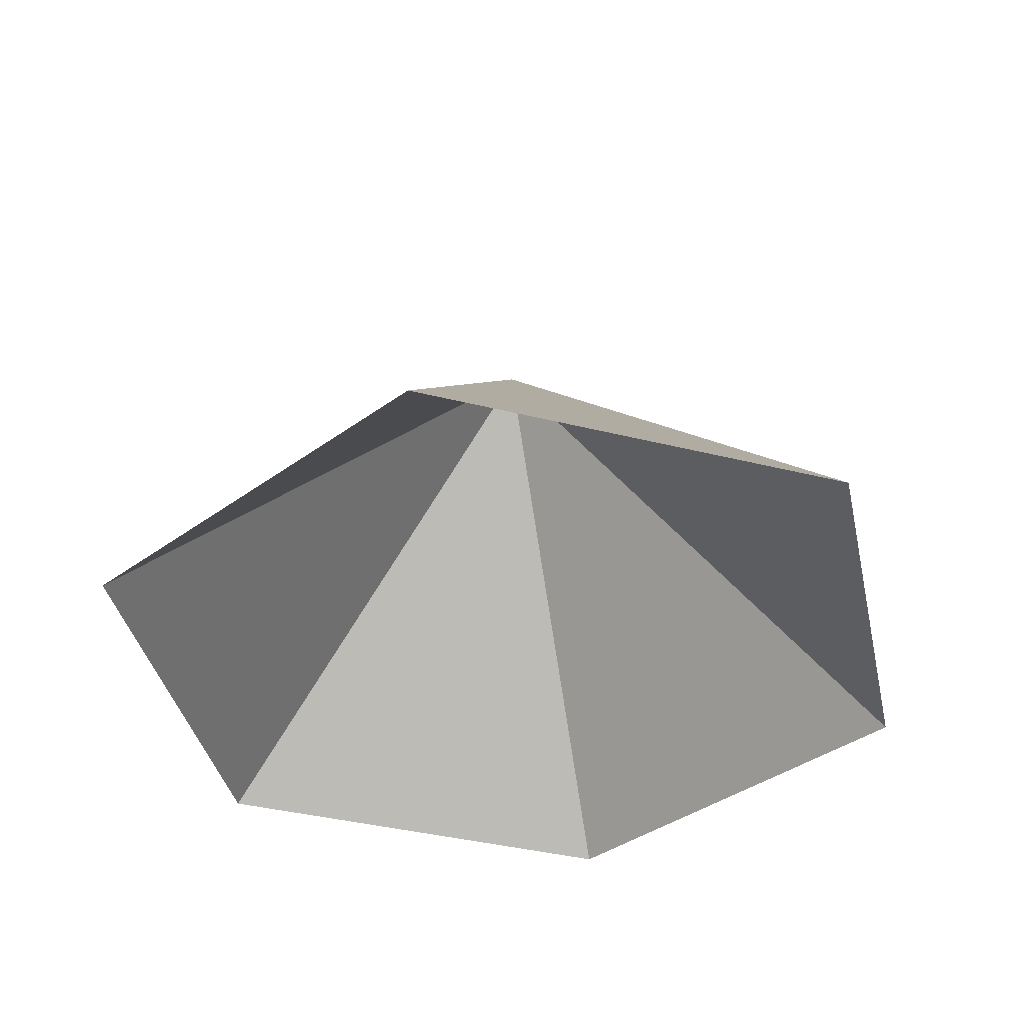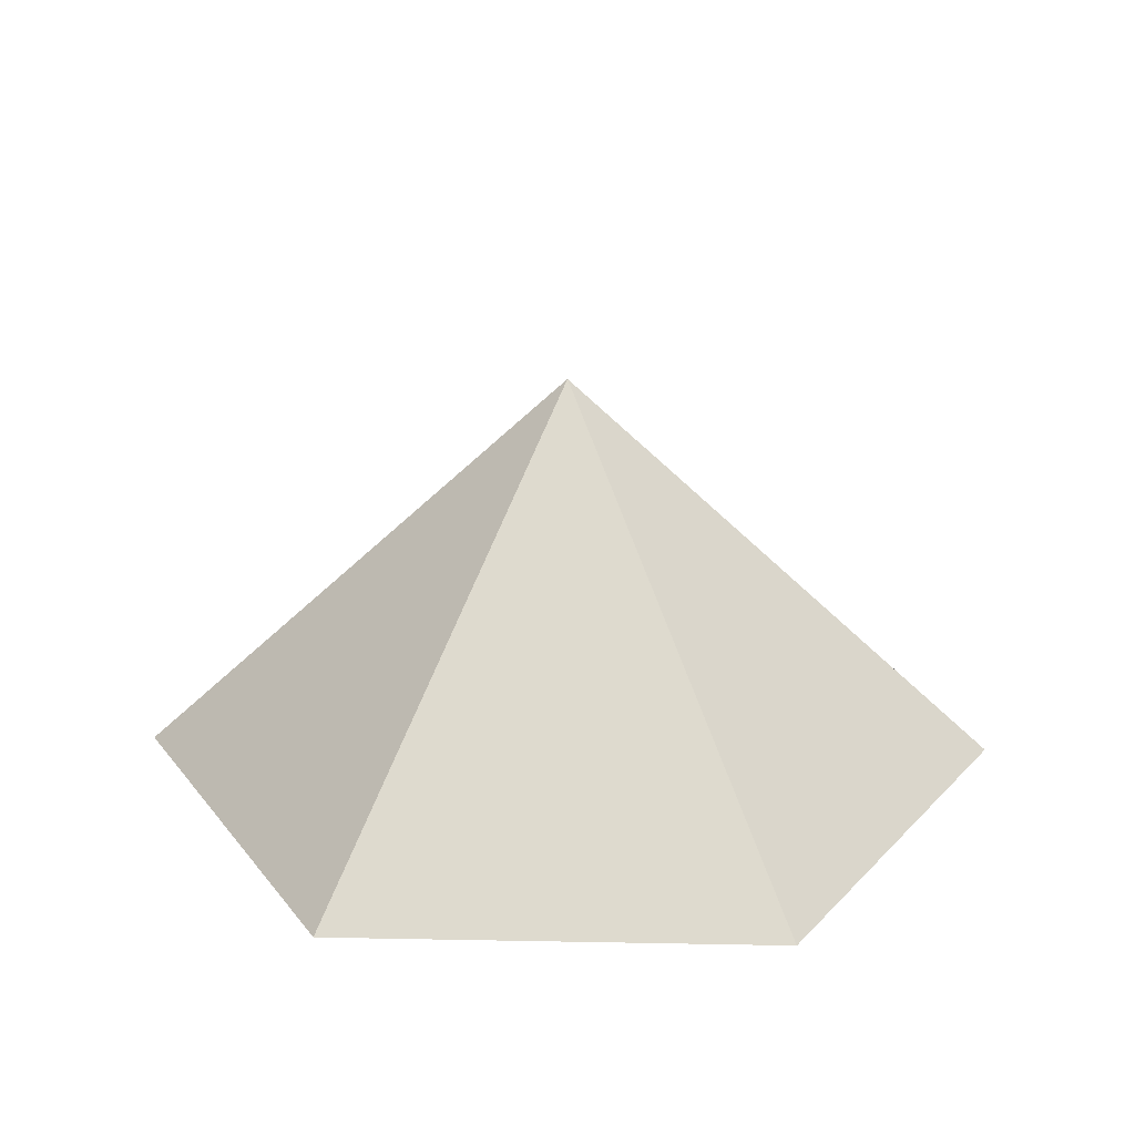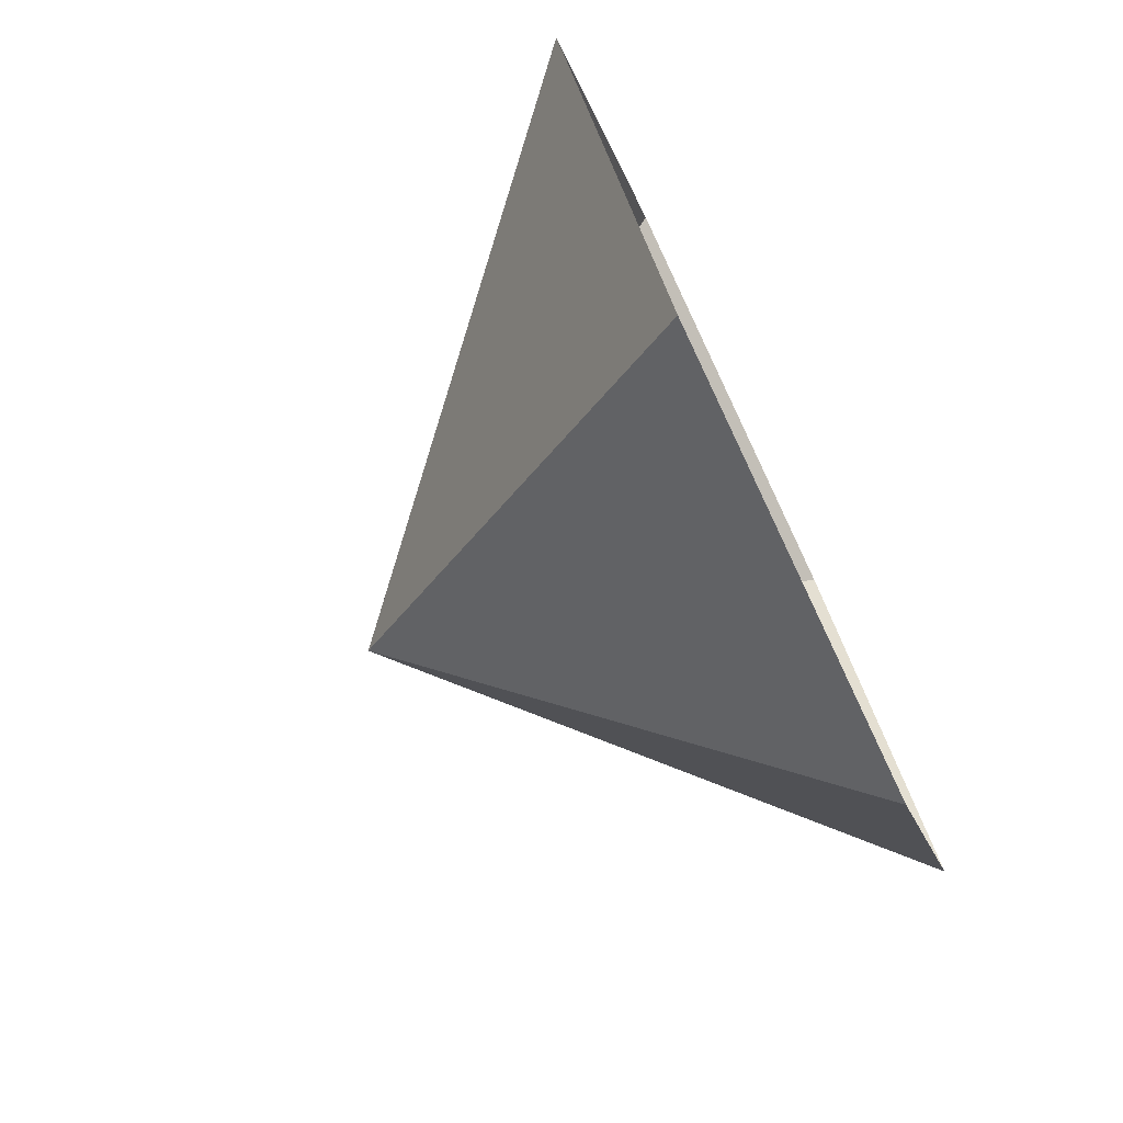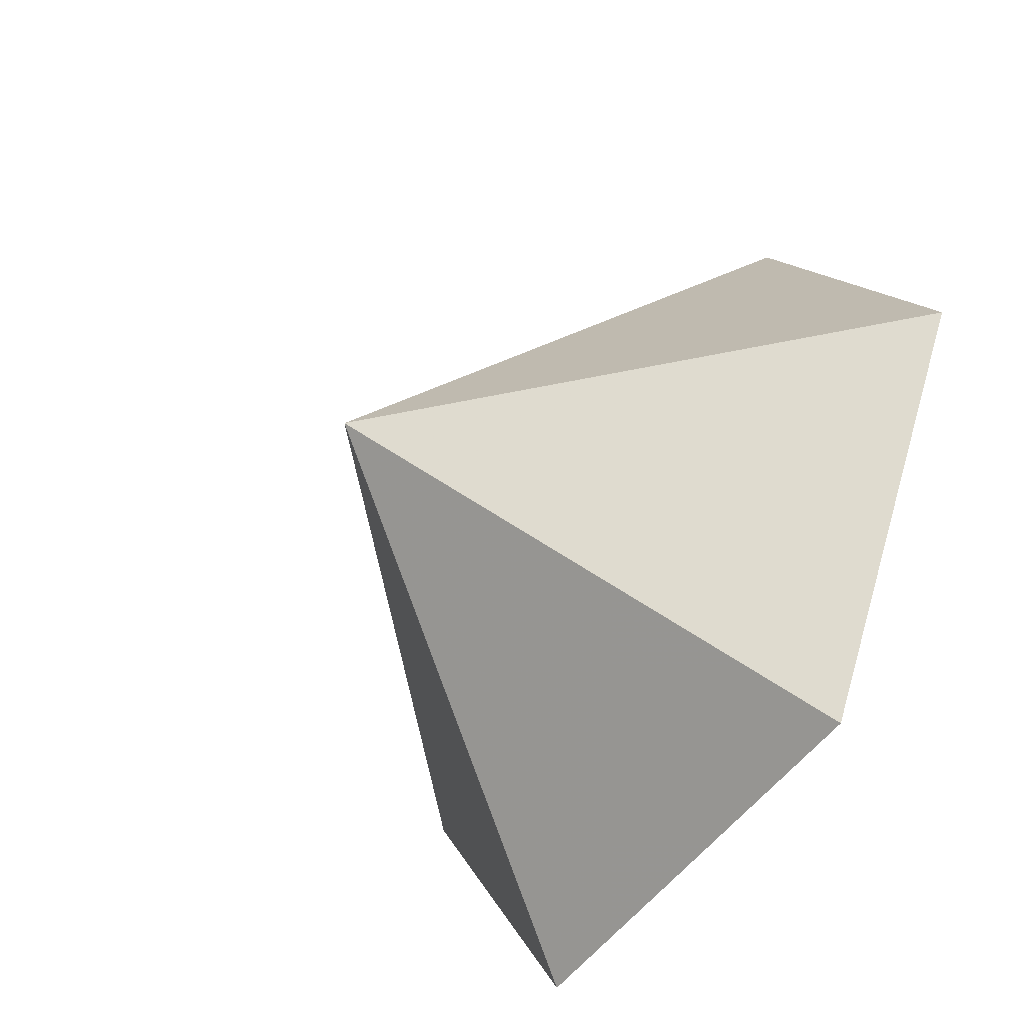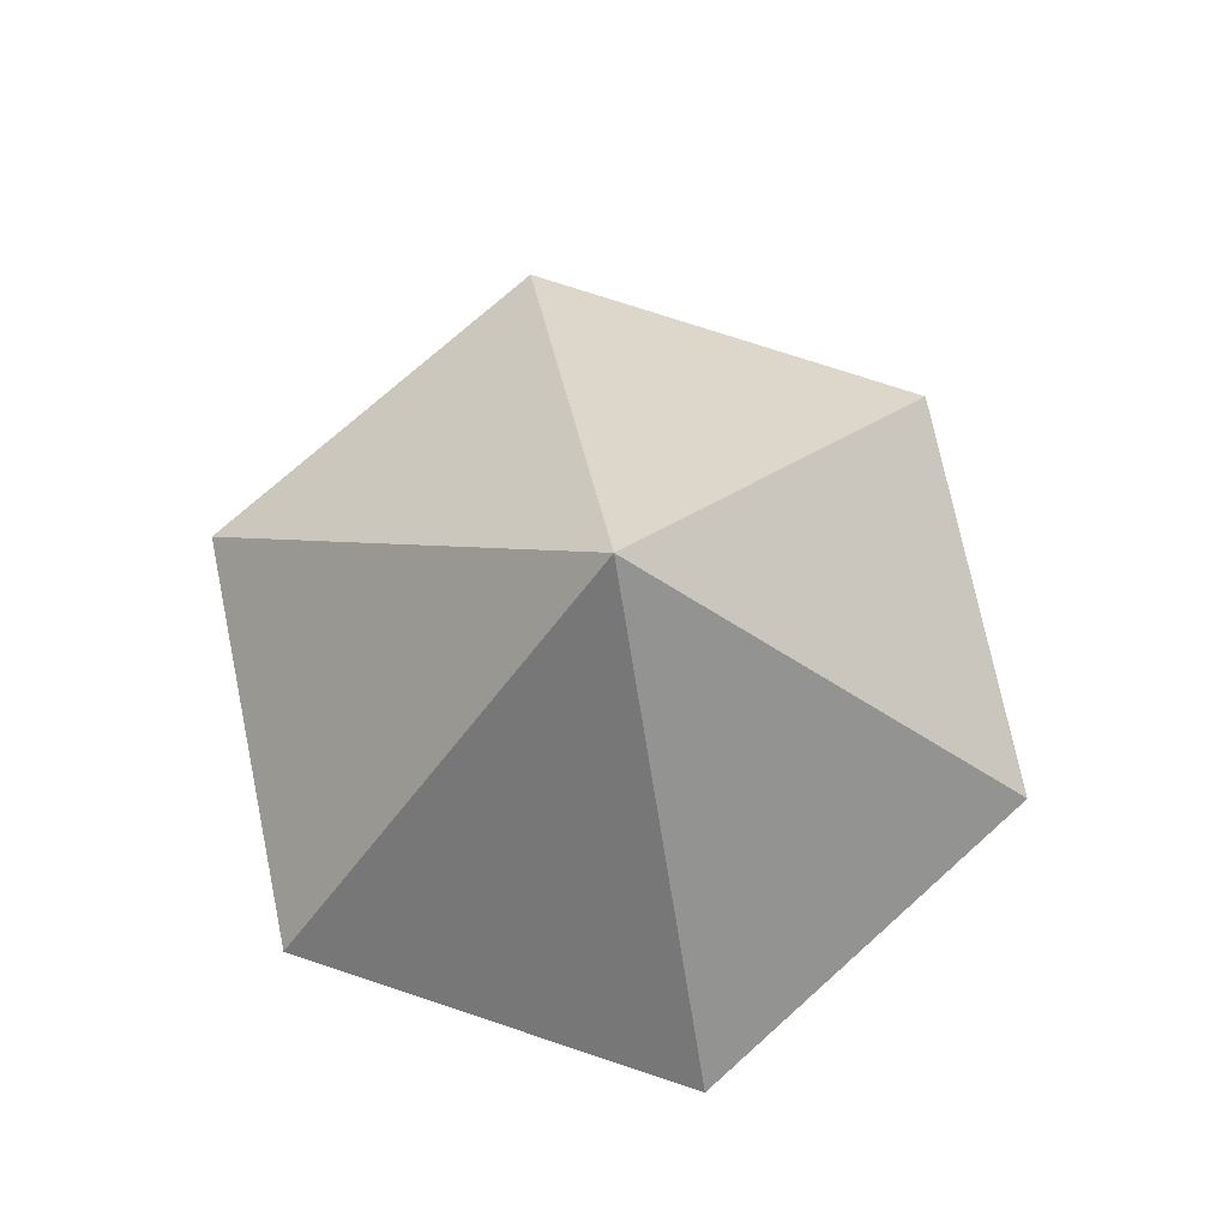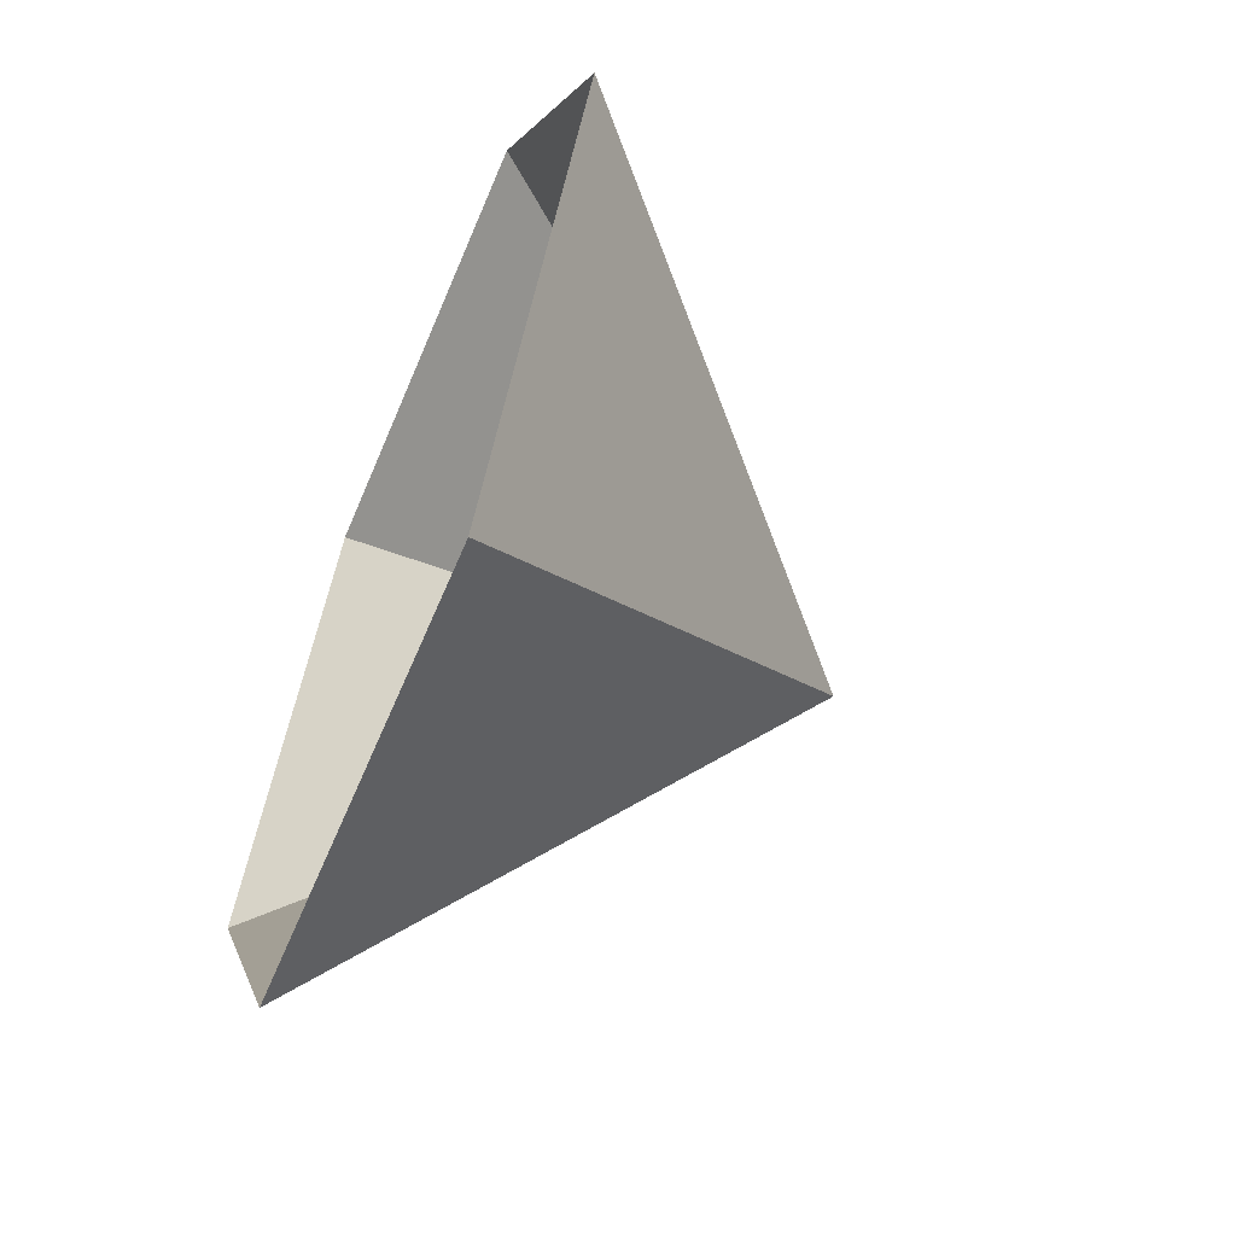
<metadata>
{"format":"obj","ext":"obj","renderer":"f3d","projection":"perspective","resolution":1024,"background":"white","views":[{"elev":-38.9,"azim":162.5,"up":"+Z"},{"elev":23.8,"azim":-178.2,"up":"+Z"},{"elev":-76.6,"azim":115.4,"up":"+Y"},{"elev":-51.0,"azim":55.7,"up":"+Y"},{"elev":74.9,"azim":-161.7,"up":"+Z"},{"elev":-60.3,"azim":-112.7,"up":"+Y"}]}
</metadata>
<code>
v 0 0 0
v 3.137 0 0
v 4.705 2.717 0
v 3.137 5.433 0
v 0 5.433 0
v -1.568 2.717 0
v 1.568 2.717 2.905
f 1 2 7
f 2 3 7
f 3 4 7
f 4 5 7
f 5 6 7
f 6 1 7

</code>
